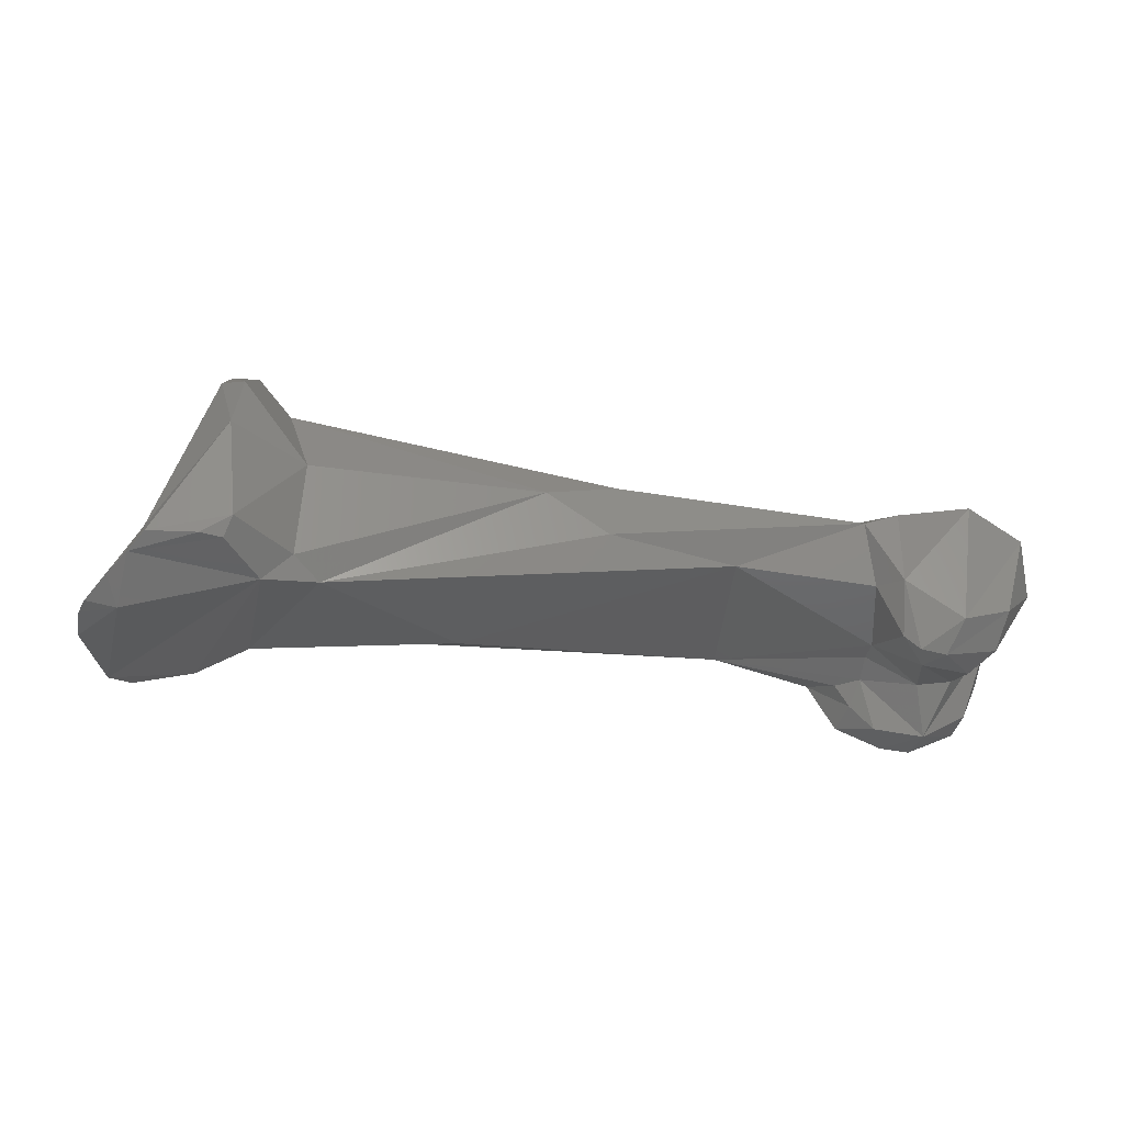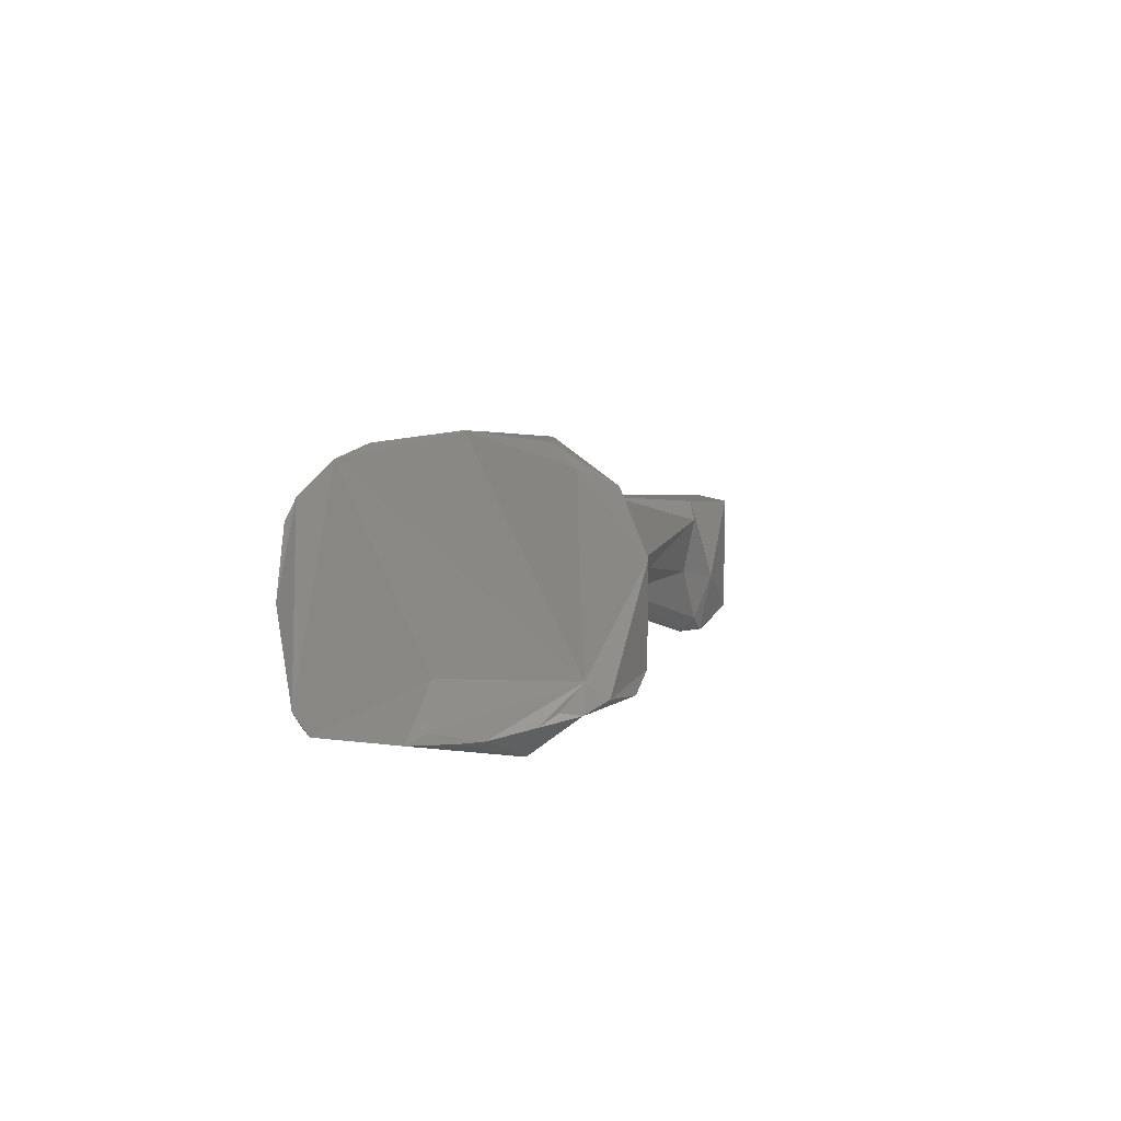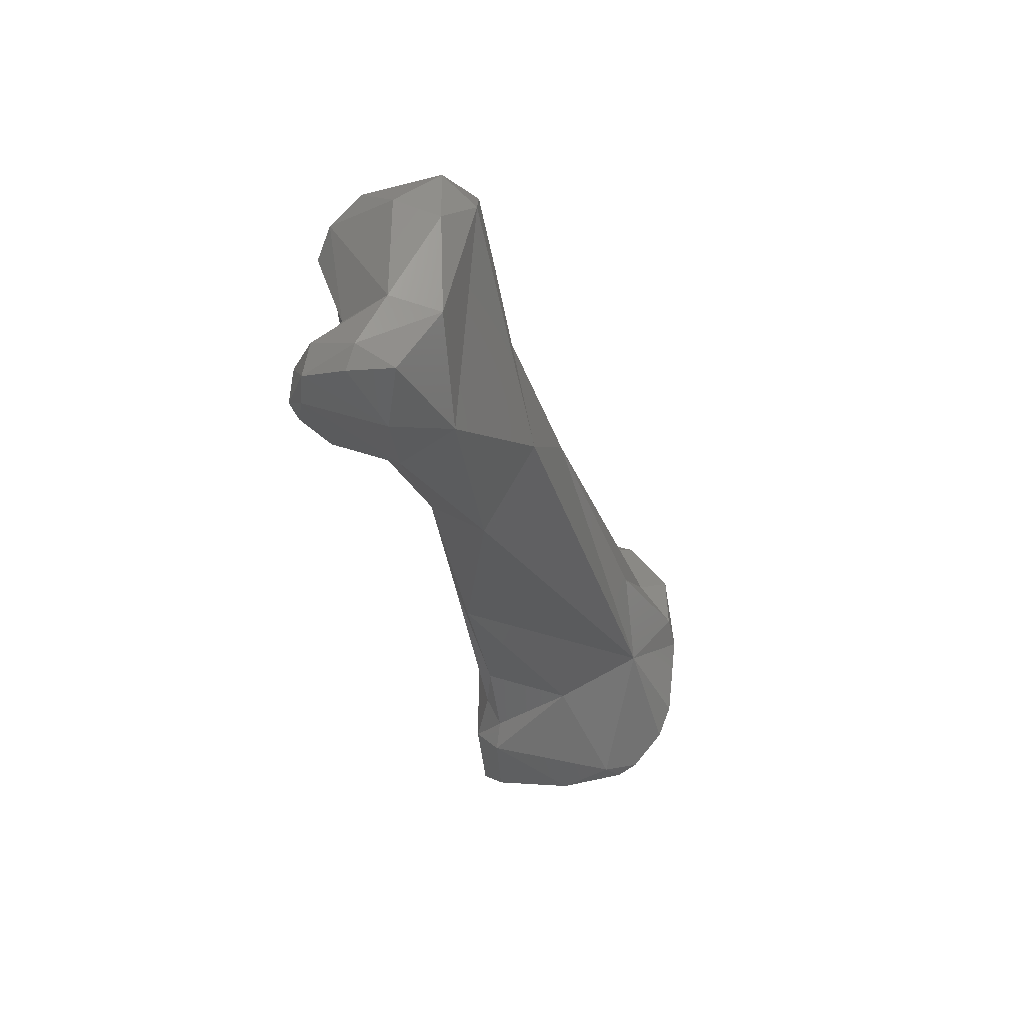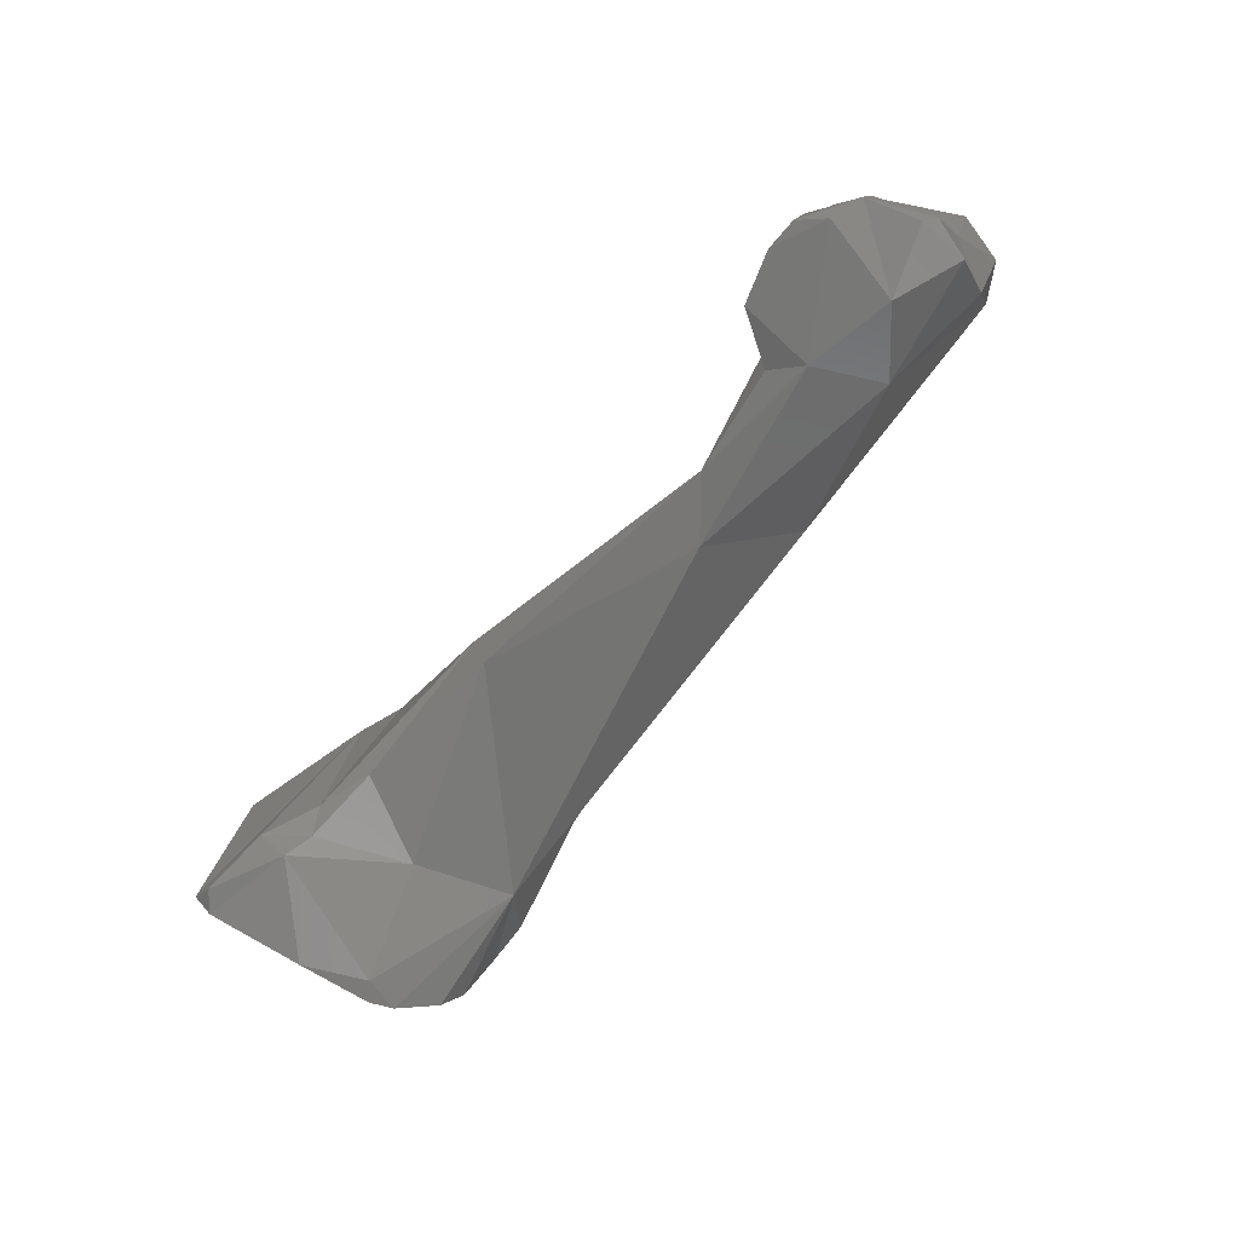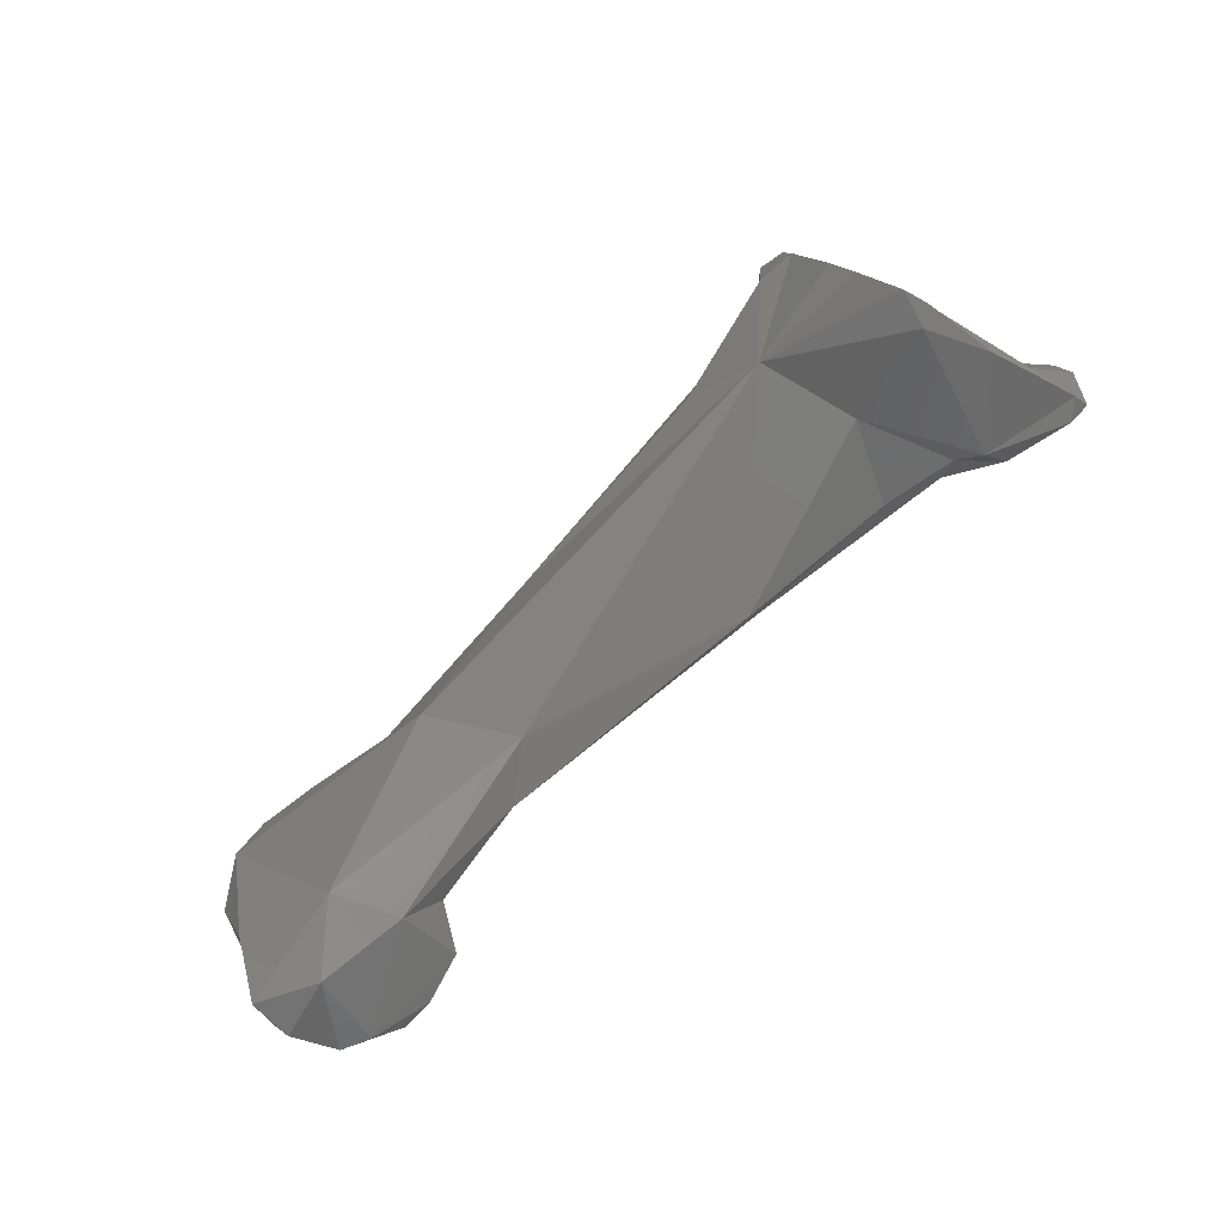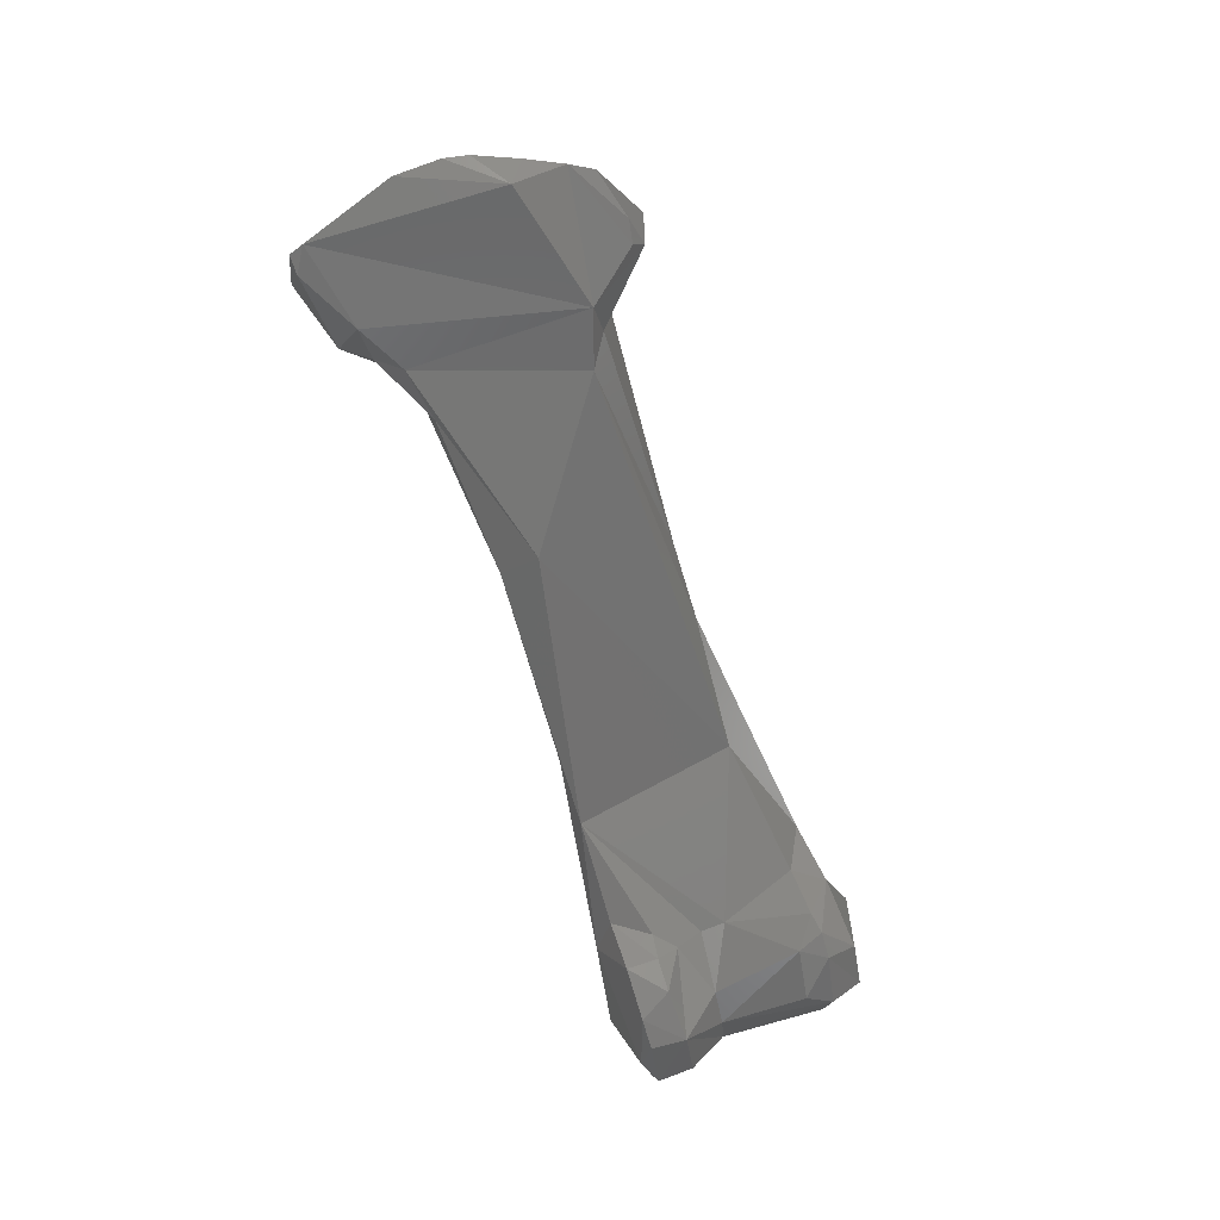
<metadata>
{"format":"stl","ext":"stl","renderer":"f3d","projection":"perspective","resolution":1024,"background":"white","views":[{"elev":64.2,"azim":-3.7,"up":"+Z"},{"elev":9.4,"azim":-66.5,"up":"+Y"},{"elev":-41.7,"azim":96.4,"up":"+Z"},{"elev":-78.8,"azim":43.4,"up":"+Z"},{"elev":-72.2,"azim":-144.0,"up":"+Z"},{"elev":-65.0,"azim":-59.5,"up":"+Y"}]}
</metadata>
<code>
# stl→obj: 93 verts, 182 faces
v 0.03649 -0.000792 -0.002177
v 0.03557 -0.00569 -0.001857
v 0.03861 -0.001898 -0.003232
v 0.03748 -0.000718 -0.003899
v 0.03343 -0.003932 -0.001772
v 0.03379 -0.000513 -0.00298
v 0.03891 -0.003618 -0.004832
v 0.0375 -0.00516 -0.002583
v 0.03861 -0.001863 -0.00564
v 0.0338 -0.00662 -0.002434
v 0.03482 -0.006809 -0.002702
v 0.03721 -0.001909 -0.009229
v 0.03295 -0.00201 -0.0109
v 0.02747 0.000375 -0.006841
v 0.03226 -0.001171 -0.002214
v 0.03248 -0.003664 -0.002806
v 0.03322 -0.005987 -0.002526
v 0.03793 -0.003795 -0.008894
v 0.03696 -0.006397 -0.003608
v 0.03397 -0.006855 -0.003504
v 0.03588 -0.007023 -0.004255
v 0.02458 -0.001997 -0.008585
v 0.03143 -0.004288 -0.01097
v 0.03474 -0.004126 -0.01228
v 0.03732 -0.003463 -0.01202
v 0.03768 -0.004907 -0.01098
v 0.0104 0.003357 -0.004811
v 0.02258 0.001086 -0.002331
v 0.02701 -0.002615 -0.002437
v 0.03257 -0.004879 -0.005872
v 0.02206 -0.001571 -0.001049
v 0.036 -0.005836 -0.007947
v 0.03472 -0.007821 -0.008897
v 0.0367 -0.00675 -0.009706
v 0.03447 -0.006096 -0.007417
v 0.02643 -0.003894 -0.008718
v 0.01592 -0.003834 -0.005863
v 0.03029 -0.004991 -0.009665
v 0.03514 -0.007293 -0.01114
v 0.03124 -0.007009 -0.009507
v 0.03636 -0.007047 -0.01104
v 0.03717 -0.005266 -0.0118
v 0.007379 0.005308 -0.001815
v 0.008891 0.005122 -0.001545
v 0.01349 0.003292 -0.002548
v 0.006444 0.004832 -0.005018
v 0.005872 0.004269 -0.006132
v 0.004876 0.00299 -0.007106
v 0.00508 0.00157 -0.00742
v 0.00875 -0.000165 -0.005527
v 0.009813 0.003885 -4.8e-05
v 0.0197 0.000199 -0.000617
v 0.0324 -0.004973 -0.00683
v 0.01588 -0.004447 -0.004187
v 0.01096 -0.003928 0.00105
v 0.03427 -0.007998 -0.0102
v 0.03306 -0.007858 -0.009883
v 0.03266 -0.007501 -0.008503
v 0.03223 -0.005569 -0.007798
v 0.009756 -0.003562 -0.004798
v 0.03125 -0.005546 -0.008342
v 0.03176 -0.006472 -0.008428
v 0.008722 0.005076 0.000972
v 0.007448 0.00416 0.002389
v 0.007718 0.005003 0.001321
v 0.004841 -0.002586 0.003804
v 0.002094 -0.003934 -0.005784
v 0.003536 -0.002651 -0.0012
v 0.004466 0.00216 -0.007358
v 0.003621 -0.000551 -0.007253
v 0.005806 -0.003708 -0.006251
v 0.006801 -0.003437 -0.005496
v 0.01064 0.000614 0.001941
v 0.008501 0.003491 0.003546
v 0.01009 -0.003137 0.001953
v 0.007565 -0.003958 -0.004612
v 0.008899 -0.004227 0.002257
v 0.008146 0.001113 0.004756
v 0.005048 -0.003151 0.004638
v 0.0043 -0.003615 0.00396
v 0.003964 -0.00349 0.003279
v 0.003331 -0.003895 0.002798
v 0.002066 -0.004135 -0.000634
v 0.002254 -0.004254 0.001385
v 0.001902 -0.004683 -0.004989
v 0.001507 -0.004496 -0.001182
v 0.002726 -0.004647 -0.005758
v 0.005335 -0.004708 -0.00502
v 0.008239 -0.002761 0.004706
v 0.003655 -0.005022 0.002206
v 0.007842 -0.003529 0.004437
v 0.007023 -0.003423 0.004773
v 0.001874 -0.004337 0.000548
f 1 2 3
f 1 3 4
f 2 1 5
f 1 6 5
f 6 1 4
f 7 3 8
f 8 3 2
f 3 9 4
f 7 9 3
f 5 10 2
f 2 10 11
f 11 8 2
f 4 12 13
f 4 9 12
f 4 14 6
f 14 4 13
f 5 15 16
f 6 15 5
f 17 5 16
f 10 5 17
f 14 15 6
f 9 7 18
f 7 19 18
f 19 7 8
f 8 11 19
f 12 9 18
f 20 10 17
f 10 20 11
f 11 21 19
f 11 20 21
f 13 22 14
f 23 13 24
f 22 13 23
f 13 12 25
f 24 13 25
f 18 26 12
f 26 25 12
f 27 28 14
f 22 27 14
f 28 15 14
f 16 29 30
f 16 30 17
f 29 16 15
f 15 31 29
f 15 28 31
f 20 17 30
f 32 33 18
f 34 18 33
f 18 19 32
f 34 26 18
f 32 19 21
f 30 35 20
f 21 20 32
f 32 20 35
f 22 36 37
f 36 22 23
f 22 37 27
f 36 23 38
f 23 39 40
f 38 23 40
f 24 39 23
f 41 24 42
f 39 24 41
f 24 25 42
f 26 42 25
f 41 42 26
f 41 26 34
f 27 43 44
f 28 27 45
f 45 27 44
f 43 27 46
f 27 47 46
f 47 27 48
f 48 27 49
f 50 49 27
f 27 37 50
f 51 52 28
f 28 45 51
f 52 31 28
f 29 36 30
f 53 30 36
f 35 30 53
f 54 36 29
f 29 55 54
f 55 29 31
f 52 55 31
f 32 35 33
f 33 56 41
f 56 33 57
f 57 33 58
f 34 33 41
f 33 59 58
f 33 35 59
f 53 59 35
f 37 54 60
f 37 36 54
f 50 37 60
f 36 61 59
f 38 61 36
f 53 36 59
f 61 38 62
f 38 40 62
f 40 39 57
f 62 40 58
f 57 58 40
f 41 56 39
f 39 56 57
f 45 44 51
f 51 44 63
f 63 44 43
f 43 46 47
f 64 65 43
f 65 63 43
f 47 66 43
f 43 66 64
f 47 67 68
f 67 47 48
f 47 68 66
f 48 49 69
f 70 48 69
f 70 67 48
f 70 69 49
f 49 71 70
f 49 50 71
f 71 50 72
f 50 60 72
f 52 51 73
f 73 51 74
f 74 51 63
f 73 75 52
f 52 75 55
f 76 60 54
f 54 55 76
f 75 77 55
f 77 76 55
f 62 58 59
f 62 59 61
f 72 60 76
f 65 74 63
f 64 66 78
f 65 64 74
f 74 64 78
f 79 78 66
f 79 66 80
f 80 66 81
f 82 81 66
f 83 84 66
f 82 66 84
f 66 68 83
f 85 68 67
f 68 85 86
f 83 68 86
f 67 70 71
f 67 71 87
f 87 85 67
f 87 71 88
f 71 72 88
f 88 72 76
f 74 78 73
f 78 89 73
f 89 75 73
f 89 77 75
f 76 77 88
f 90 85 77
f 88 77 85
f 77 80 90
f 77 91 80
f 91 77 89
f 78 79 89
f 79 80 92
f 89 79 92
f 80 82 90
f 92 80 91
f 80 81 82
f 84 90 82
f 84 83 93
f 83 86 93
f 90 84 93
f 85 87 88
f 90 86 85
f 93 86 90
f 91 89 92

</code>
